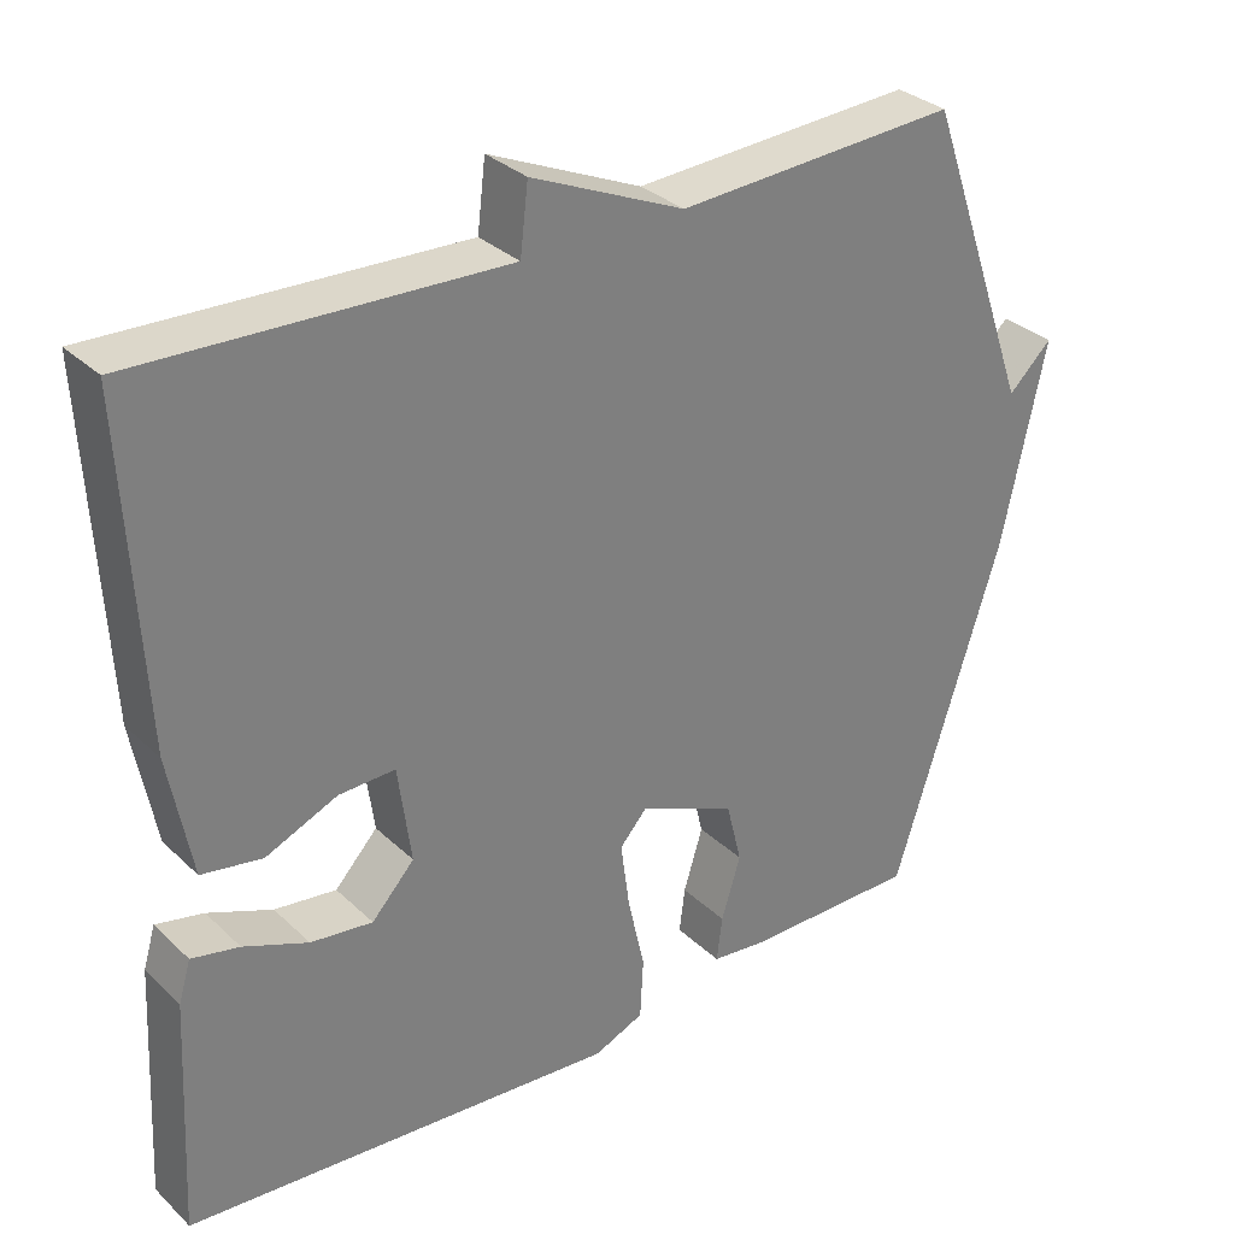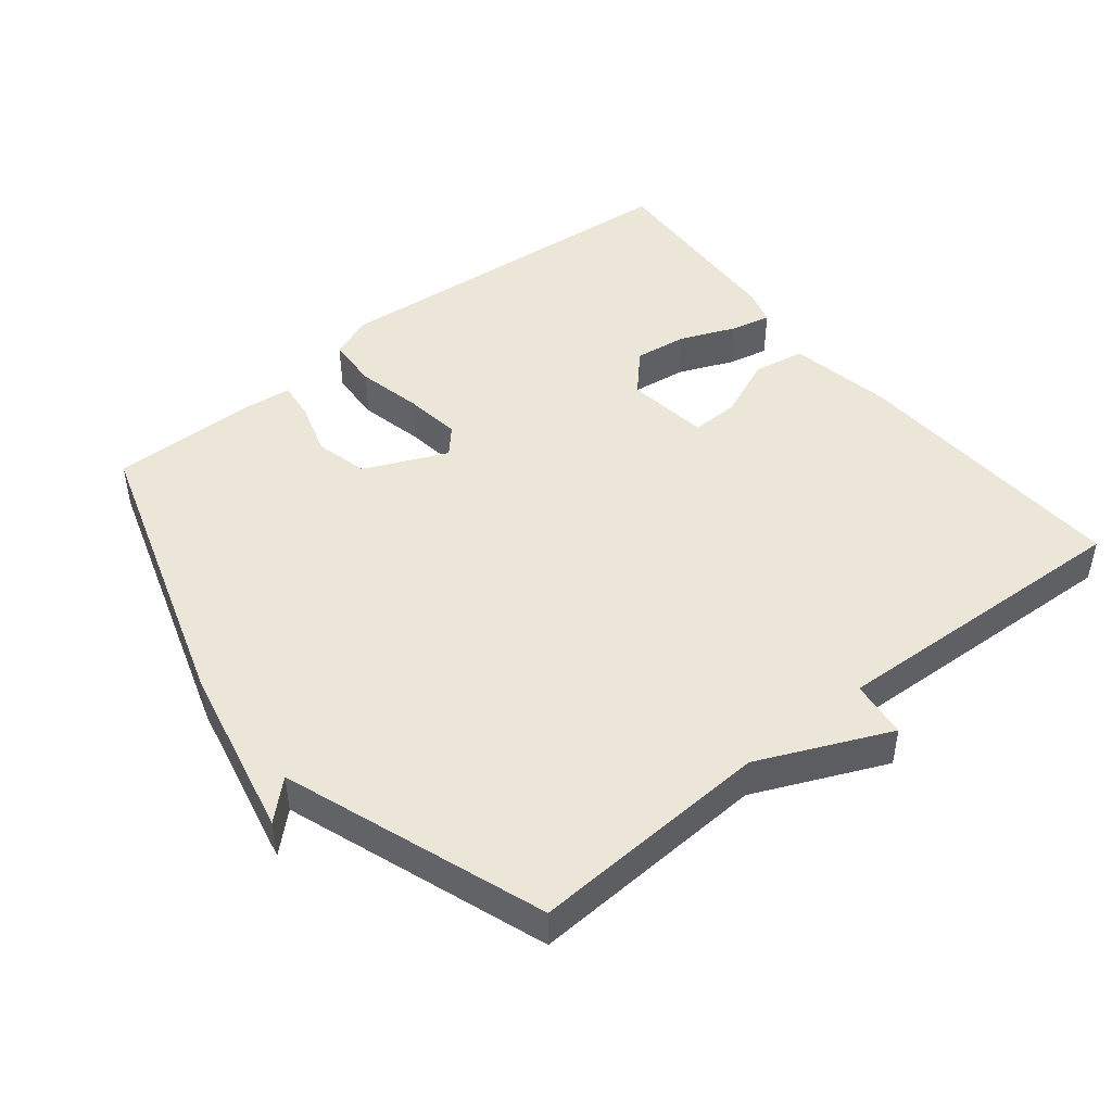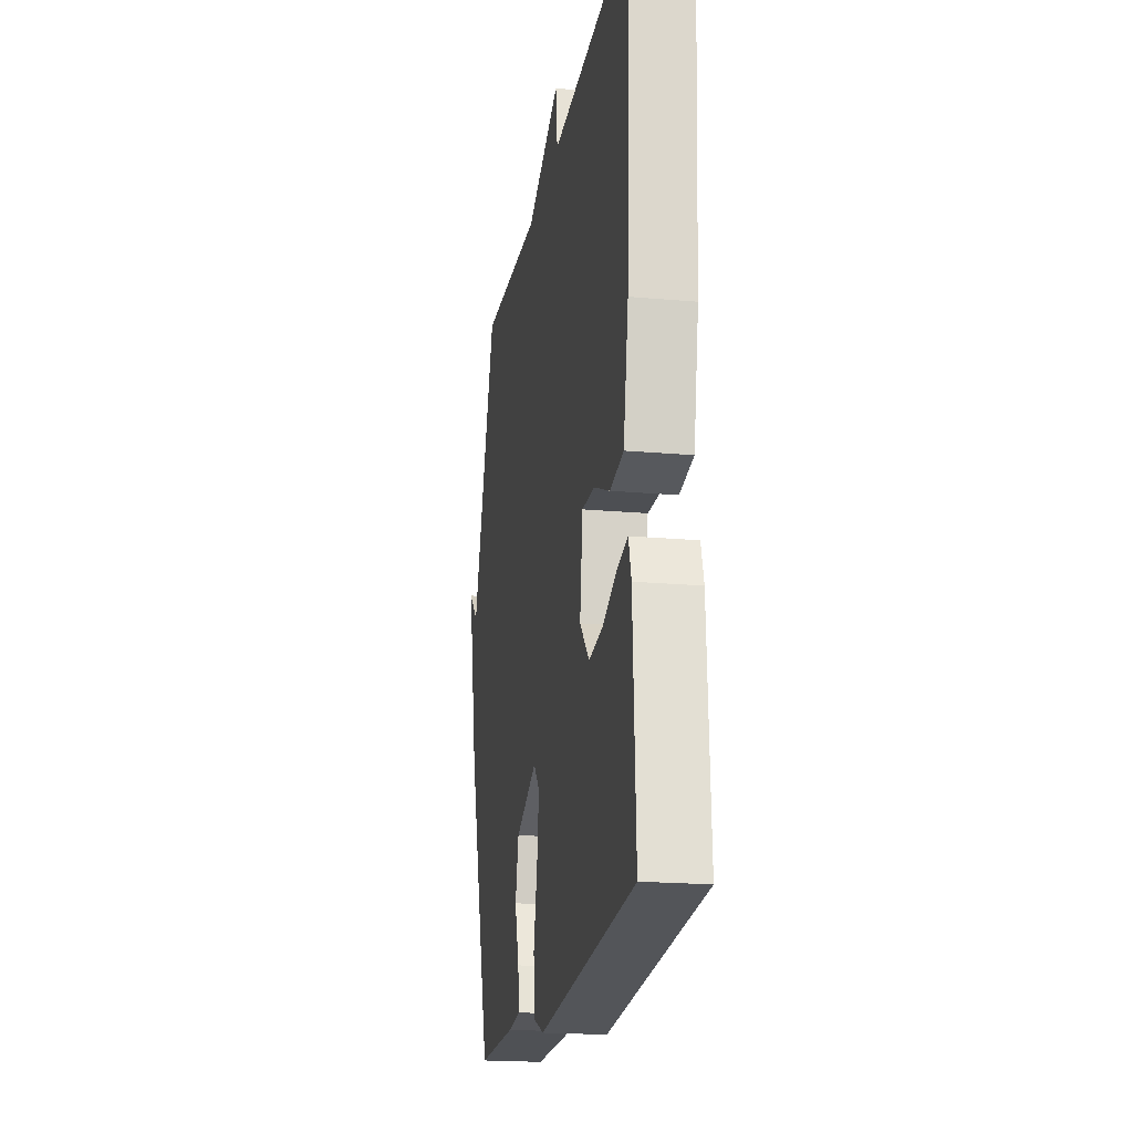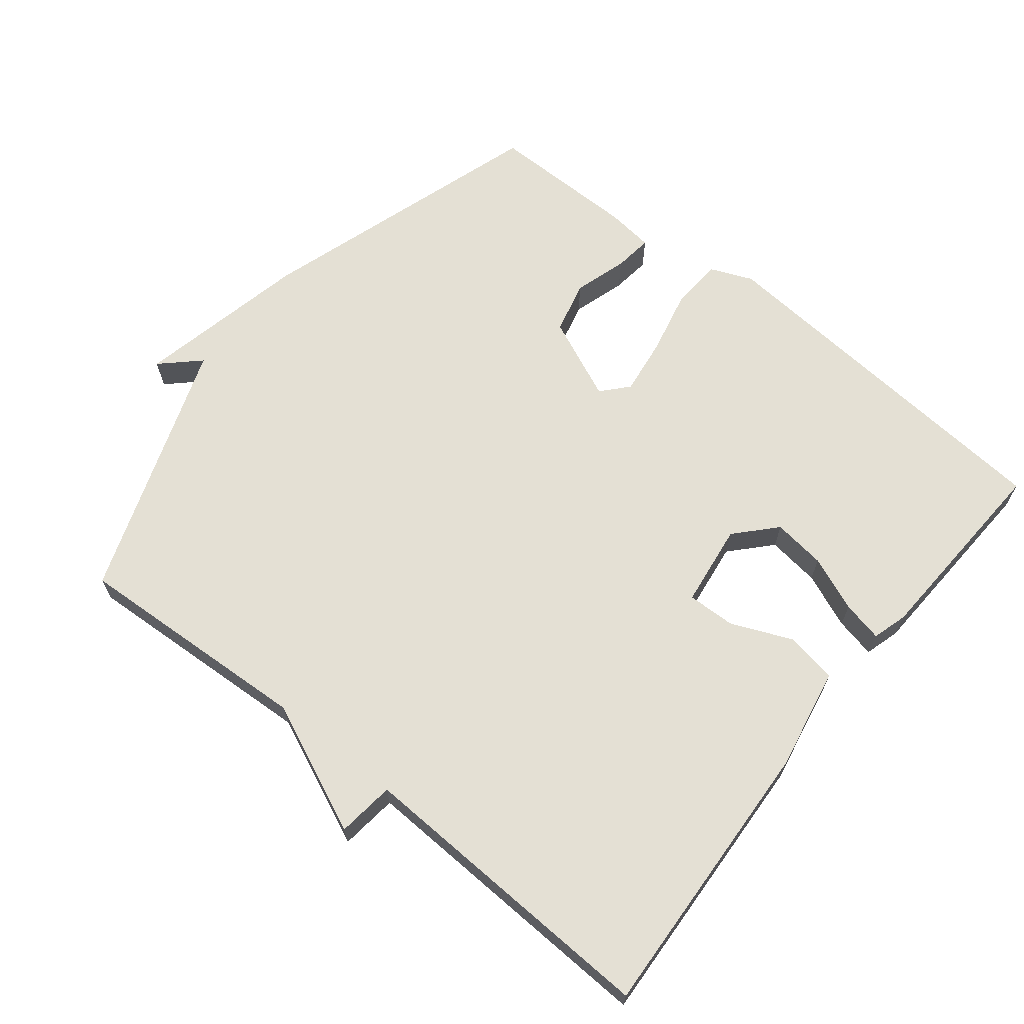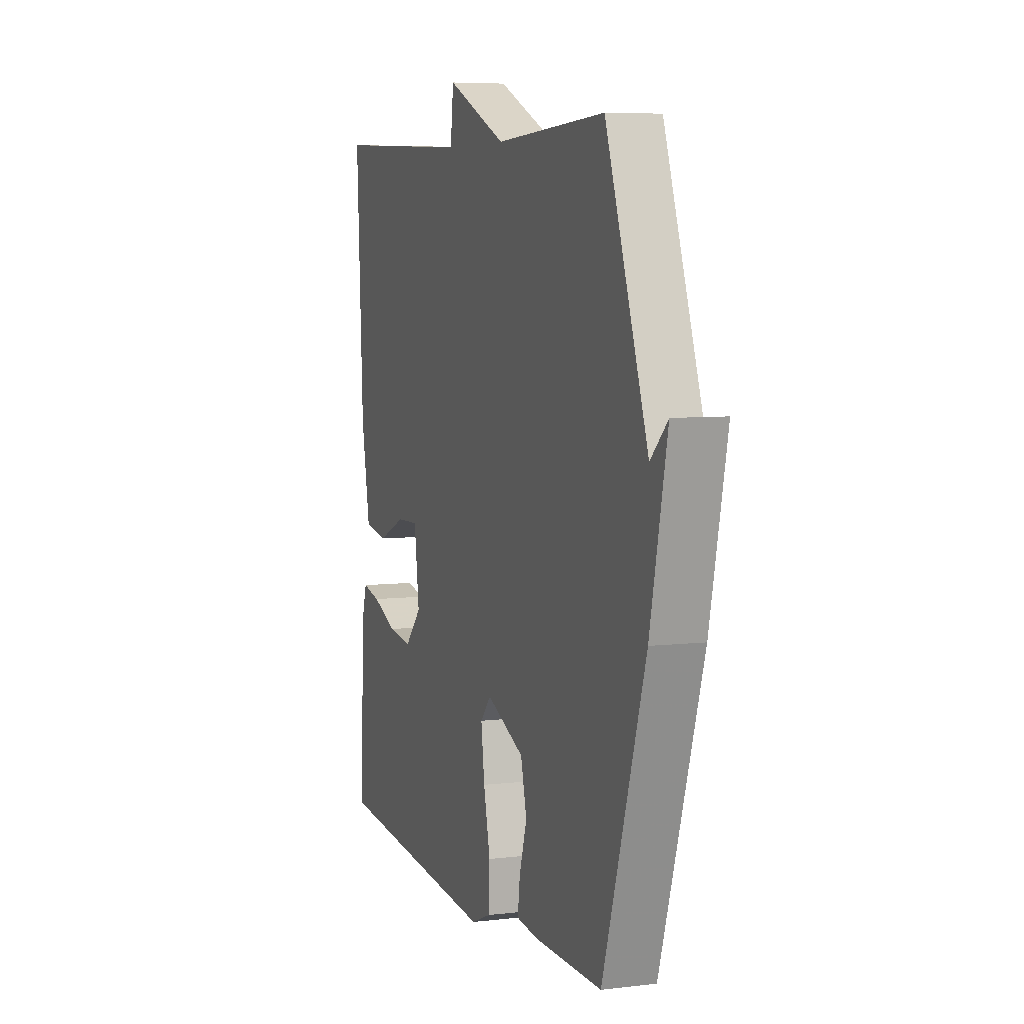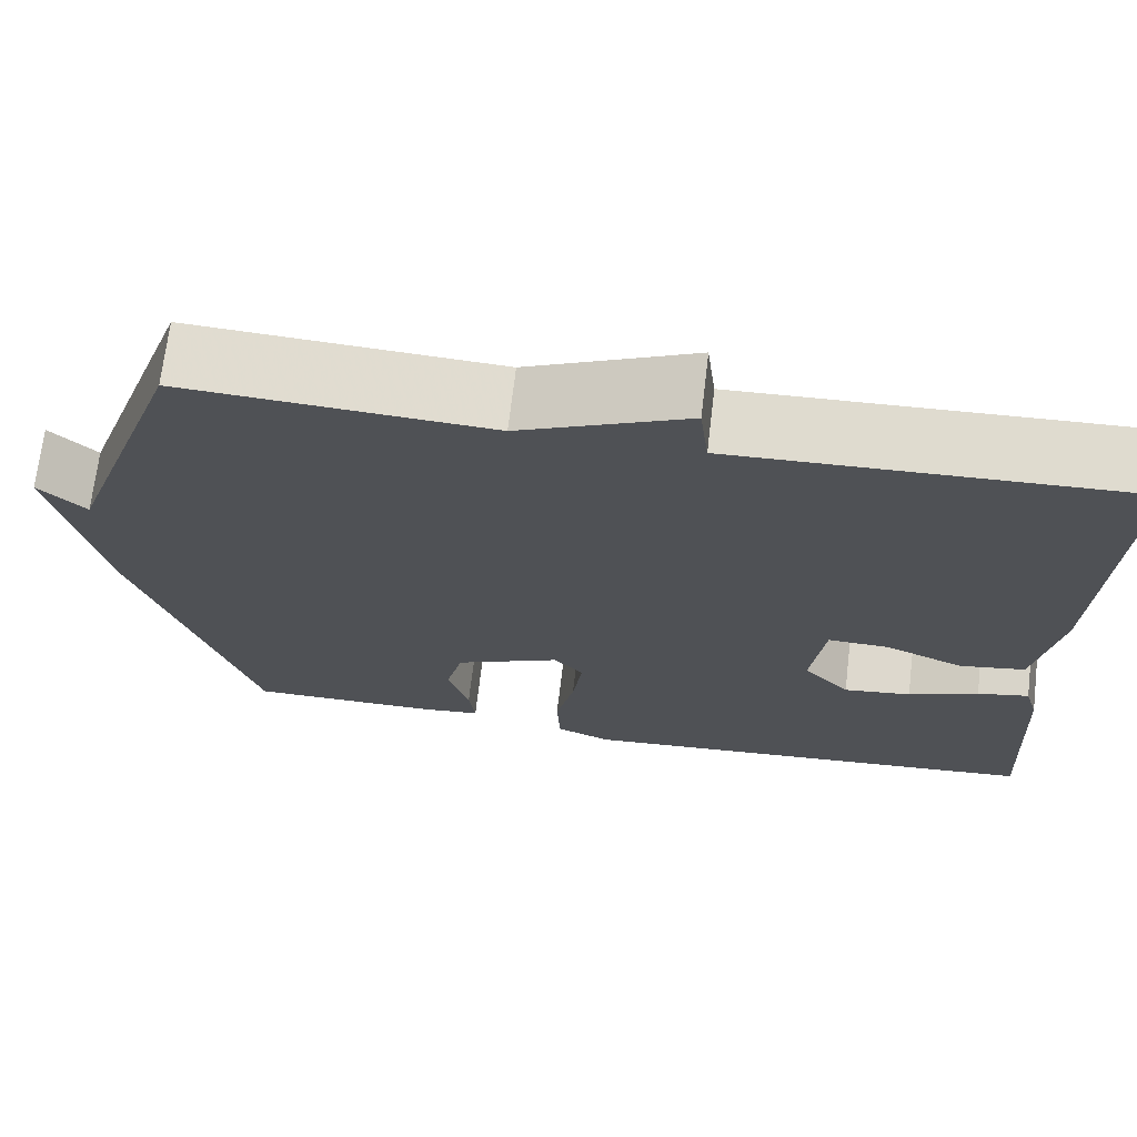
<metadata>
{"format":"obj","ext":"obj","renderer":"f3d","projection":"perspective","resolution":1024,"background":"white","views":[{"elev":31.8,"azim":142.4,"up":"+Z"},{"elev":46.6,"azim":-38.8,"up":"+Y"},{"elev":-19.6,"azim":80.5,"up":"+Z"},{"elev":66.1,"azim":38.6,"up":"+Y"},{"elev":6.4,"azim":-109.5,"up":"+Z"},{"elev":69.7,"azim":6.8,"up":"+Z"}]}
</metadata>
<code>
v -0.5 0.07 0.5
v -0.151 0.07 0.481
v 0.039 0.07 0.565
v 0.049 0.07 0.481
v 0.5 0.07 0.5
v 0.479 0.07 0.087
v 0.451 0.07 -0.064
v 0.376 0.07 -0.077
v 0.287 0.07 -0.039
v 0.217 0.07 -0.037
v 0.201 0.07 -0.158
v 0.254 0.07 -0.215
v 0.331 0.07 -0.205
v 0.411 0.07 -0.172
v 0.47 0.07 -0.159
v 0.485 0.07 -0.21
v 0.5 0.07 -0.5
v -0.039 0.07 -0.544
v -0.101 0.07 -0.518
v -0.105 0.07 -0.442
v -0.084 0.07 -0.348
v -0.073 0.07 -0.265
v -0.107 0.07 -0.227
v -0.227 0.07 -0.28
v -0.246 0.07 -0.357
v -0.222 0.07 -0.435
v -0.215 0.07 -0.491
v -0.284 0.07 -0.499
v -0.5 0.07 -0.5
v -0.634 0.07 -0.077
v -0.688 0.07 0.174
v -0.634 0.07 0.123
v -0.5 0 0.5
v -0.151 0 0.481
v 0.039 0 0.565
v 0.049 0 0.481
v 0.5 0 0.5
v 0.479 0 0.087
v 0.451 0 -0.064
v 0.376 0 -0.077
v 0.287 0 -0.039
v 0.217 0 -0.037
v 0.201 0 -0.158
v 0.254 0 -0.215
v 0.331 0 -0.205
v 0.411 0 -0.172
v 0.47 0 -0.159
v 0.485 0 -0.21
v 0.5 0 -0.5
v -0.039 0 -0.544
v -0.101 0 -0.518
v -0.105 0 -0.442
v -0.084 0 -0.348
v -0.073 0 -0.265
v -0.107 0 -0.227
v -0.227 0 -0.28
v -0.246 0 -0.357
v -0.222 0 -0.435
v -0.215 0 -0.491
v -0.284 0 -0.499
v -0.5 0 -0.5
v -0.634 0 -0.077
v -0.688 0 0.174
v -0.634 0 0.123
f 30 31 32
f 29 30 32
f 28 29 32
f 27 28 32
f 26 27 32
f 25 26 32
f 32 1 2
f 25 32 2
f 24 25 2
f 2 3 4
f 24 2 4
f 23 24 4
f 22 23 4 5
f 21 22 5
f 18 19 20
f 17 18 20
f 16 17 20
f 15 16 20
f 14 15 20
f 13 14 20
f 12 13 20 21
f 11 12 21
f 10 11 21
f 7 8 9
f 6 7 9
f 5 6 9
f 5 9 10
f 5 10 21
f 64 63 62
f 64 62 61
f 64 61 60
f 64 60 59
f 64 59 58
f 64 58 57
f 34 33 64
f 34 64 57
f 34 57 56
f 36 35 34
f 36 34 56
f 36 56 55
f 37 36 55 54
f 37 54 53
f 52 51 50
f 52 50 49
f 52 49 48
f 52 48 47
f 52 47 46
f 52 46 45
f 53 52 45 44
f 53 44 43
f 53 43 42
f 41 40 39
f 41 39 38
f 41 38 37
f 42 41 37
f 53 42 37
f 1 33 34 2
f 2 34 35 3
f 3 35 36 4
f 4 36 37 5
f 5 37 38 6
f 6 38 39 7
f 7 39 40 8
f 8 40 41 9
f 9 41 42 10
f 10 42 43 11
f 11 43 44 12
f 12 44 45 13
f 13 45 46 14
f 14 46 47 15
f 15 47 48 16
f 16 48 49 17
f 17 49 50 18
f 18 50 51 19
f 19 51 52 20
f 20 52 53 21
f 21 53 54 22
f 22 54 55 23
f 23 55 56 24
f 24 56 57 25
f 25 57 58 26
f 26 58 59 27
f 27 59 60 28
f 28 60 61 29
f 29 61 62 30
f 30 62 63 31
f 31 63 64 32
f 32 64 33 1

</code>
